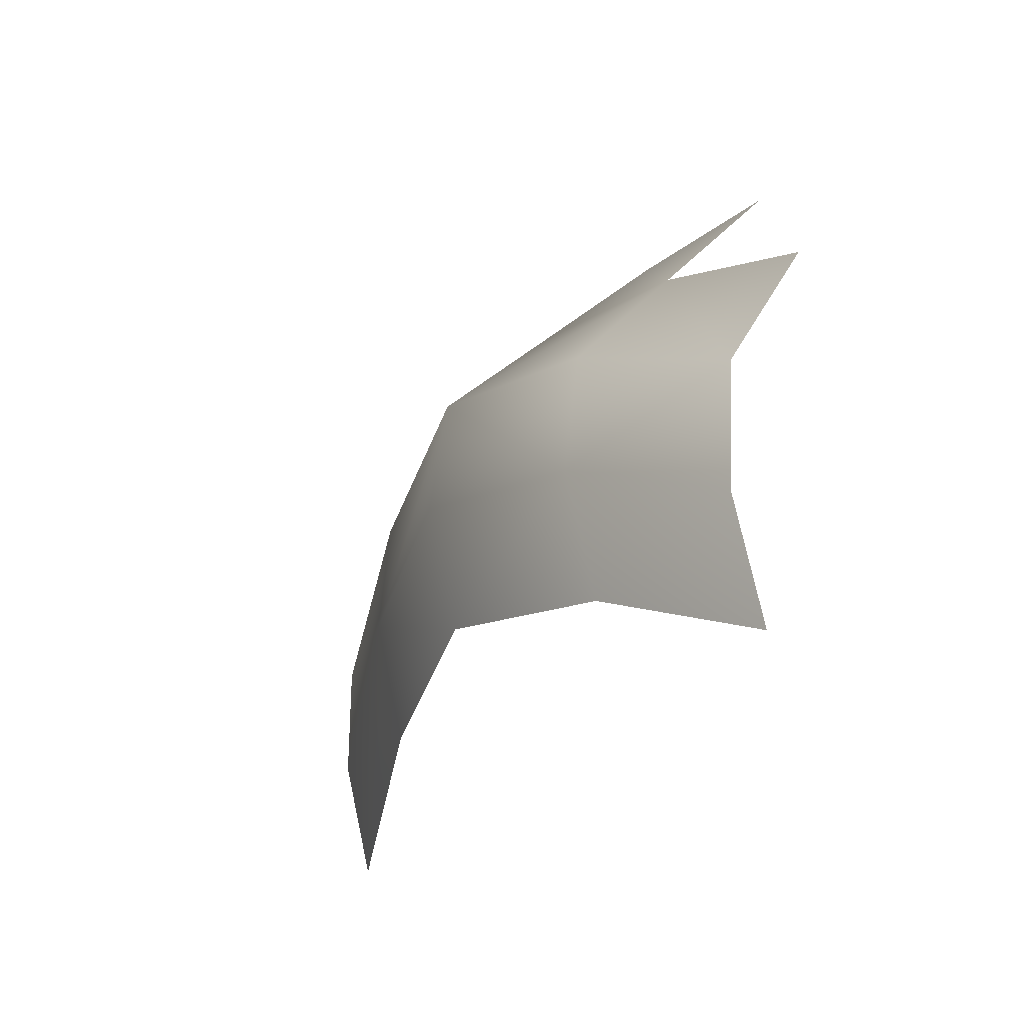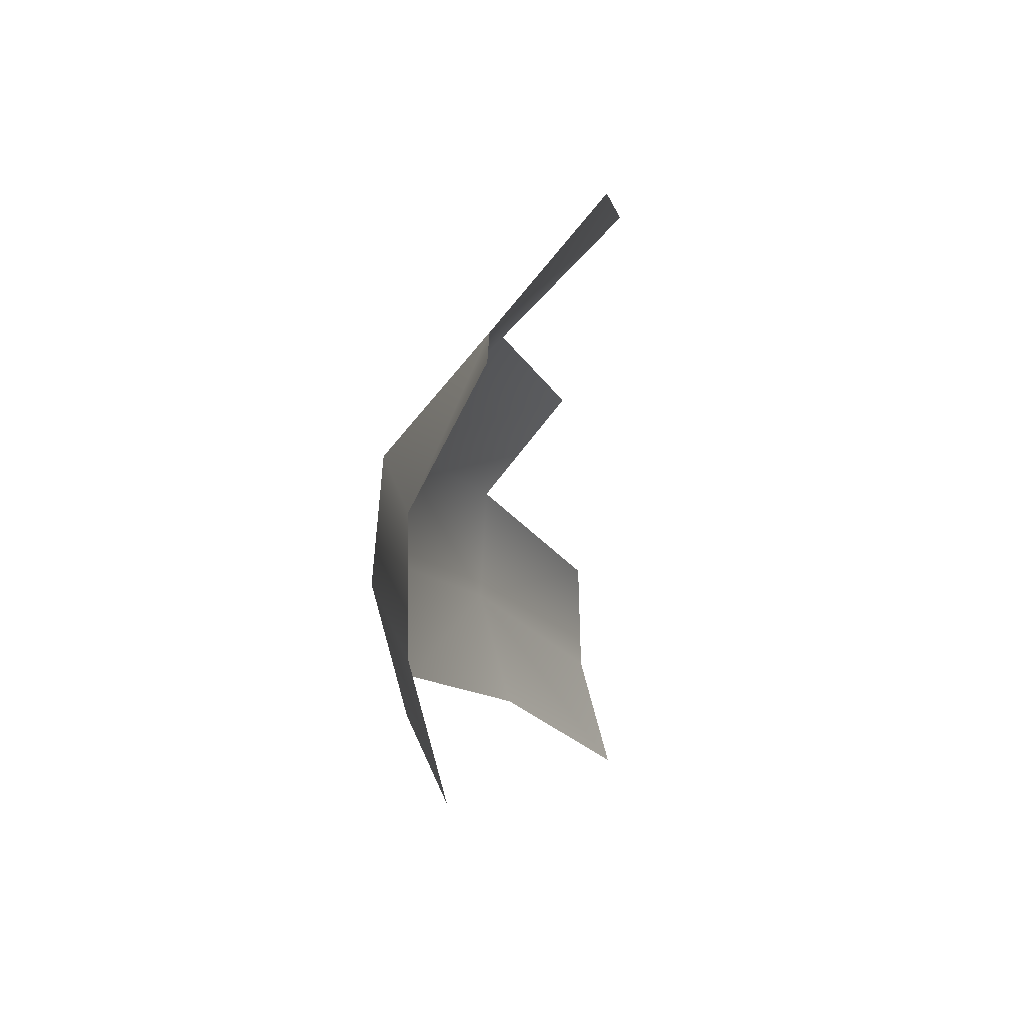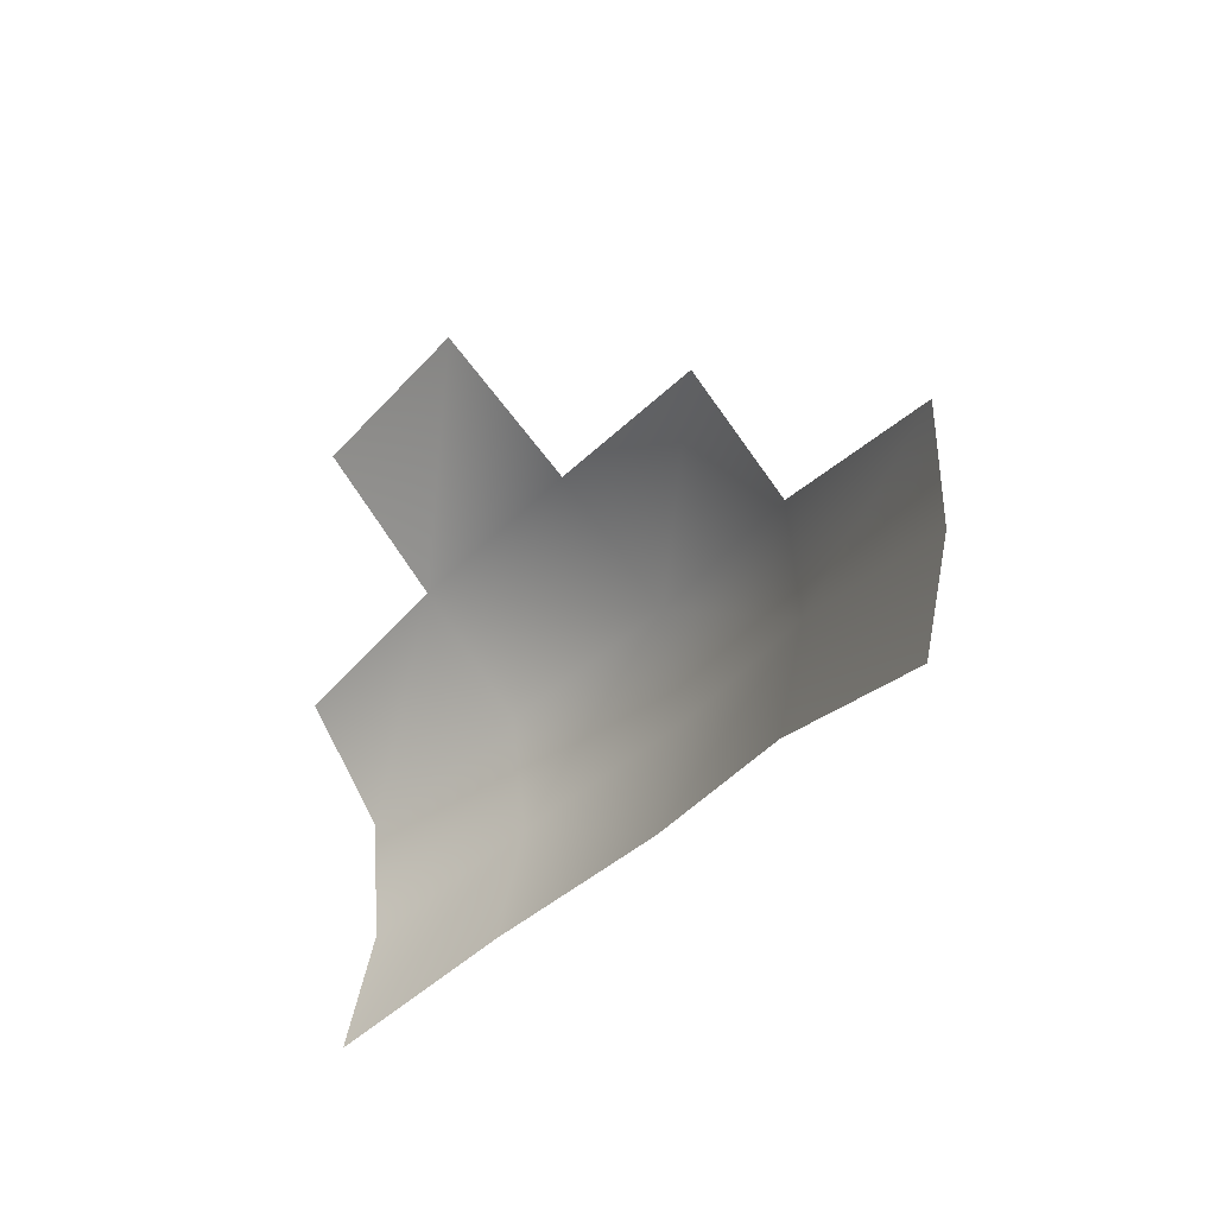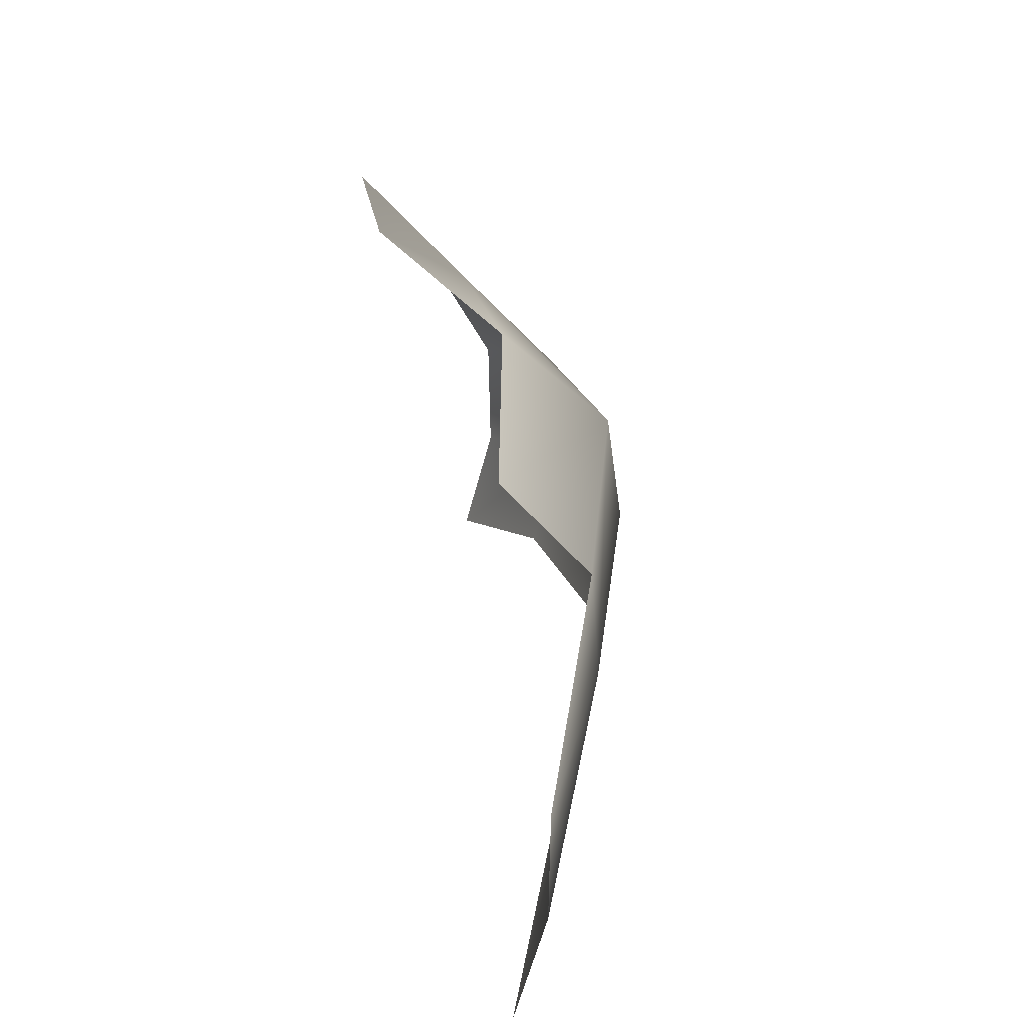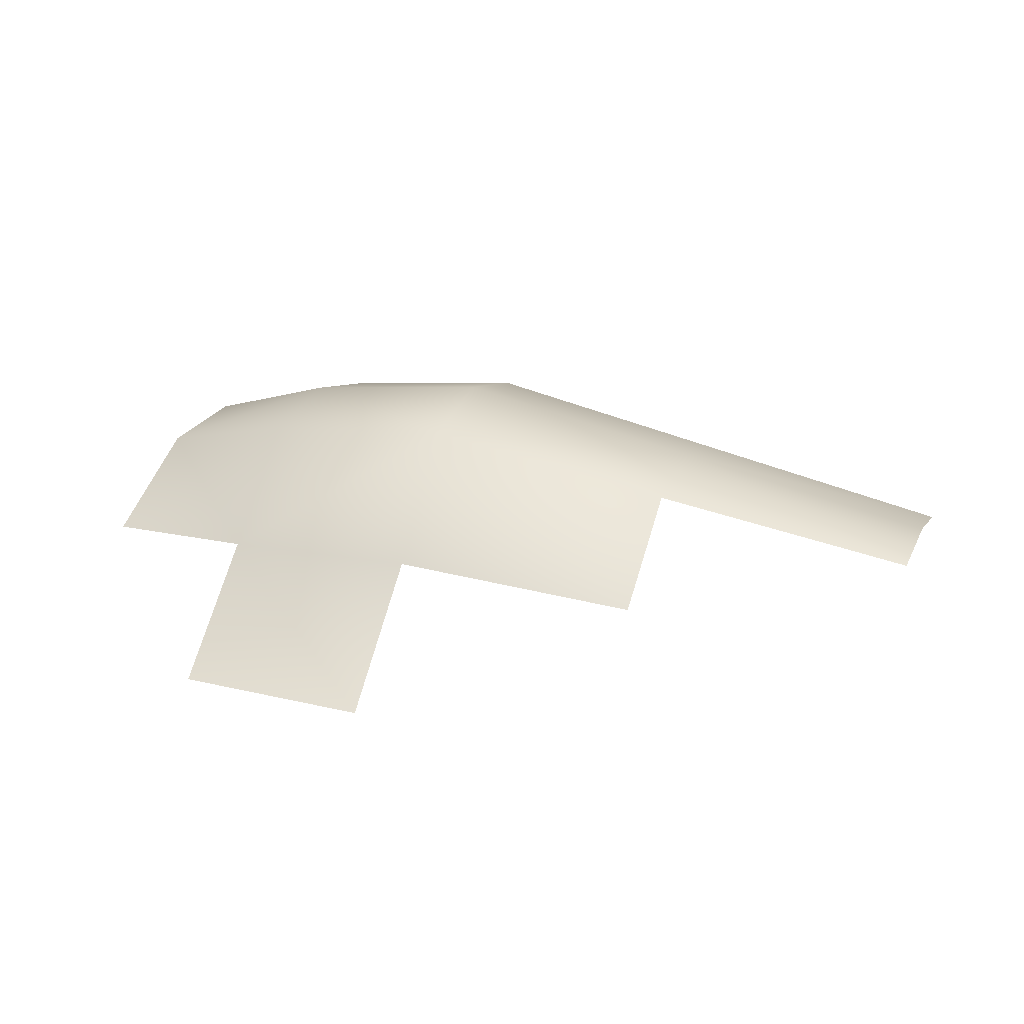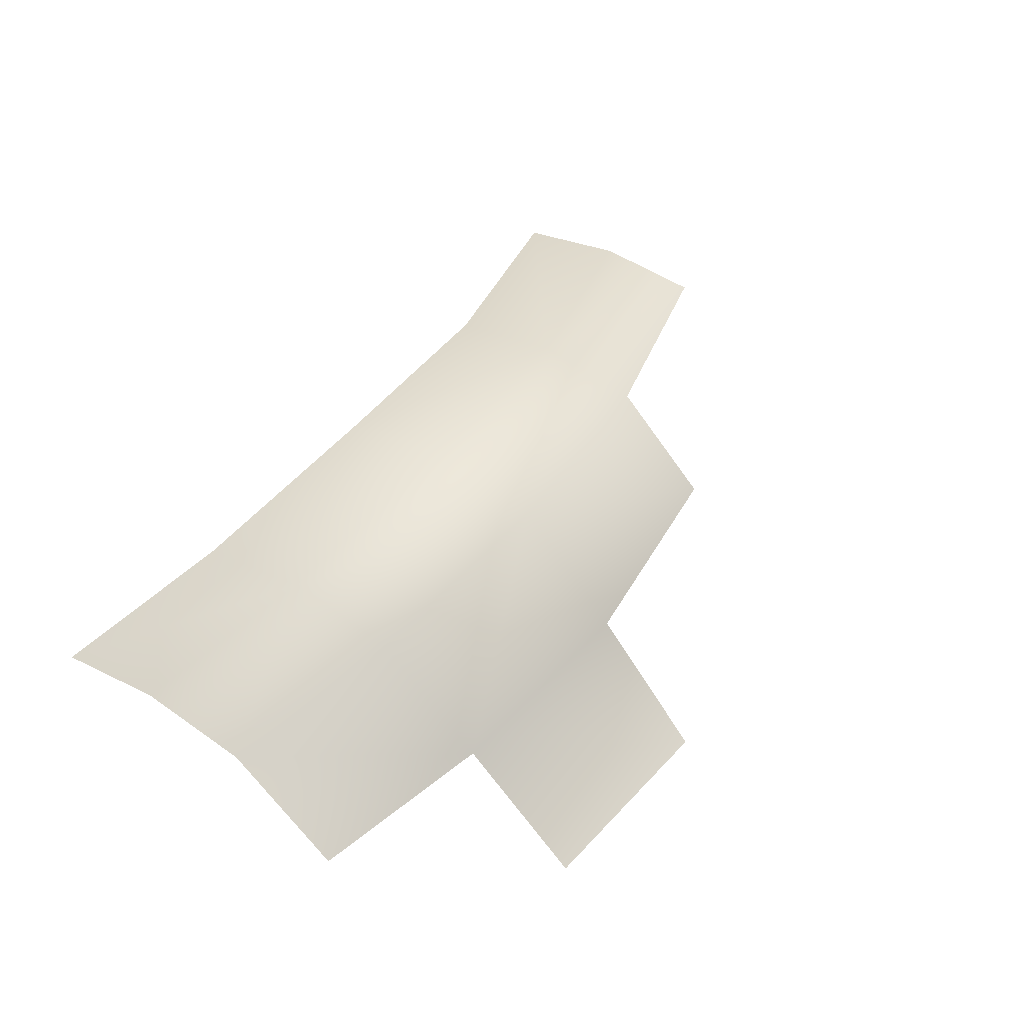
<metadata>
{"format":"obj","ext":"obj","renderer":"f3d","projection":"perspective","resolution":1024,"background":"white","views":[{"elev":-26.0,"azim":-119.0,"up":"+Z"},{"elev":-6.2,"azim":-82.2,"up":"+Z"},{"elev":-28.6,"azim":54.3,"up":"+Z"},{"elev":33.2,"azim":82.6,"up":"+Z"},{"elev":22.5,"azim":16.3,"up":"+Y"},{"elev":51.5,"azim":-56.7,"up":"+Y"}]}
</metadata>
<code>
g TreeShadows34
v -3264 -1249 -1.011e+04
v -3280 -1545 -9824
v -2639 -1635 -9894
v -2609 -1400 -1.017e+04
v -3264 -1249 -1.011e+04
v -3811 -1327 -1.022e+04
v -3830 -1590 -9920
v -3280 -1545 -9824
v -4248 -1471 -1.04e+04
v -4291 -1654 -1.008e+04
v -3830 -1590 -9920
v -4248 -1471 -1.04e+04
v -3316 -1866 -9515
v -3856 -1879 -9592
v -1915 -1605 -1.035e+04
v -1896 -1611 -1.066e+04
v -2590 -1380 -1.047e+04
v -2609 -1400 -1.017e+04
v -1884 -1698 -1.097e+04
v -2578 -1466 -1.079e+04
v -3239 -1294 -1.074e+04
v -3251 -1208 -1.042e+04
v -2590 -1380 -1.047e+04
v -2578 -1466 -1.079e+04
v -3251 -1208 -1.042e+04
v -3796 -1296 -1.053e+04
v -3239 -1294 -1.074e+04
v -3784 -1383 -1.084e+04
v -4212 -1554 -1.104e+04
v -4225 -1468 -1.072e+04
f 9 10 11
f 26 28 29
f 28 26 27
f 25 27 26
f 26 5 25
f 5 26 6
f 8 5 7
f 6 7 5
f 7 6 12
f 26 12 6
f 12 26 30
f 29 30 26
f 7 13 8
f 13 7 14
f 3 4 1
f 23 1 4
f 1 23 22
f 21 22 23
f 23 24 21
f 1 2 3
f 15 16 17
f 19 17 16
f 17 19 20
f 17 18 15

</code>
